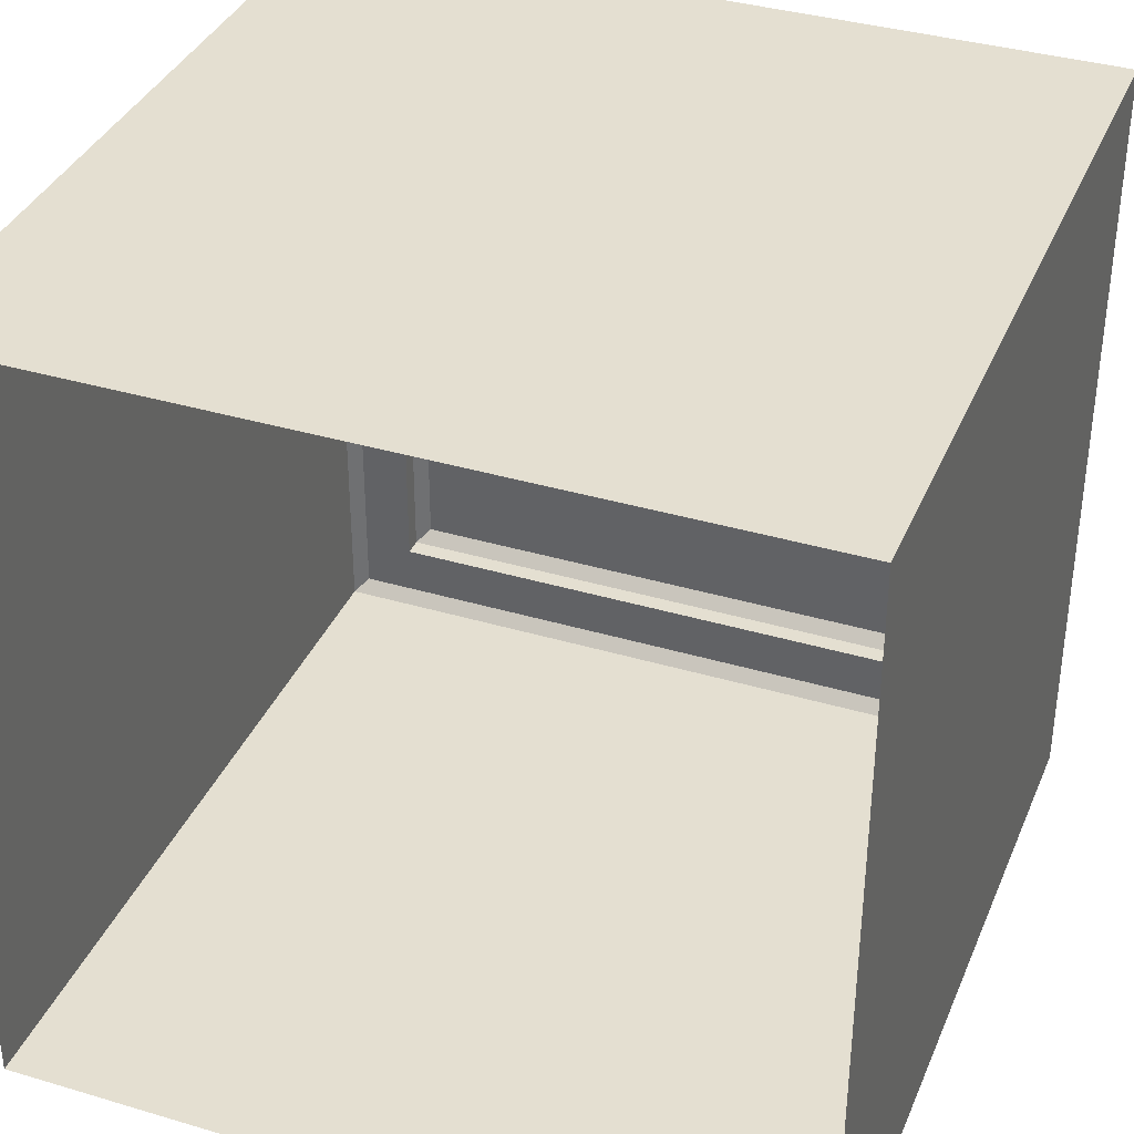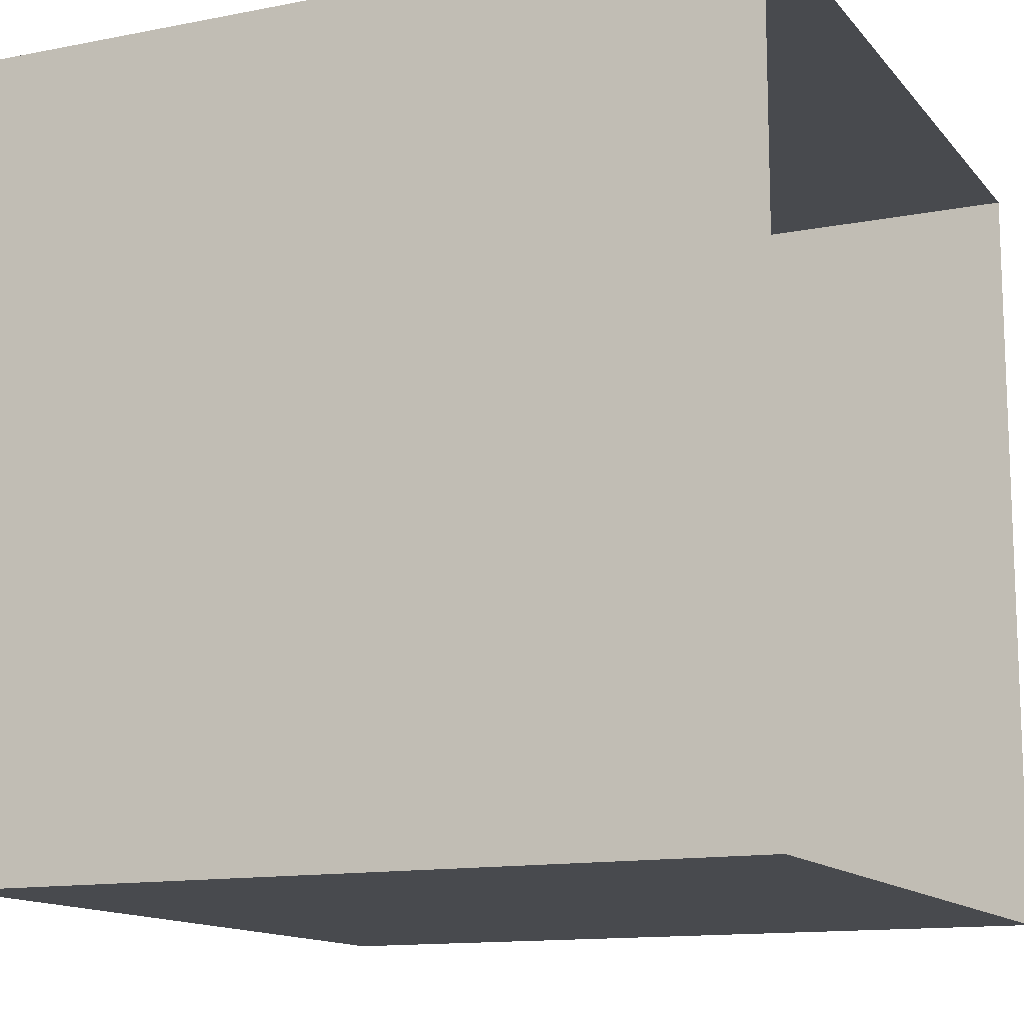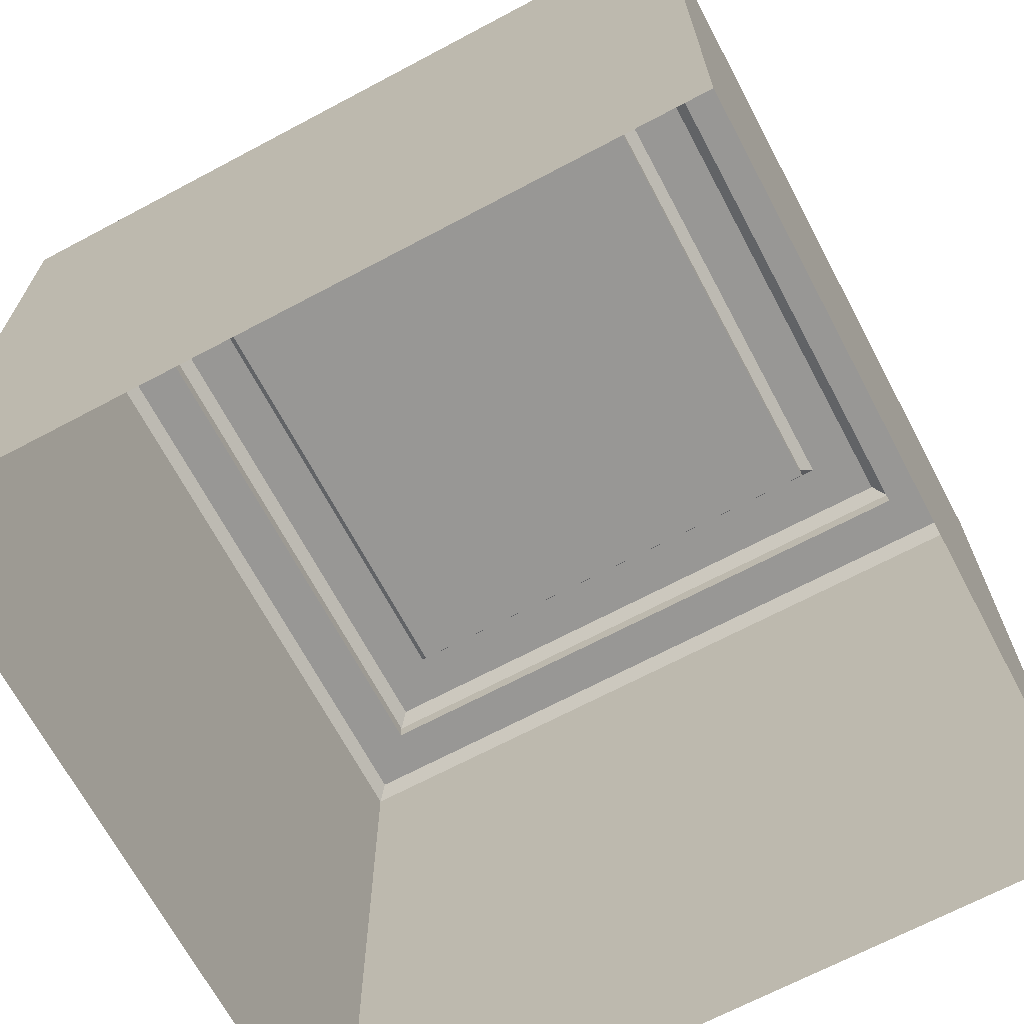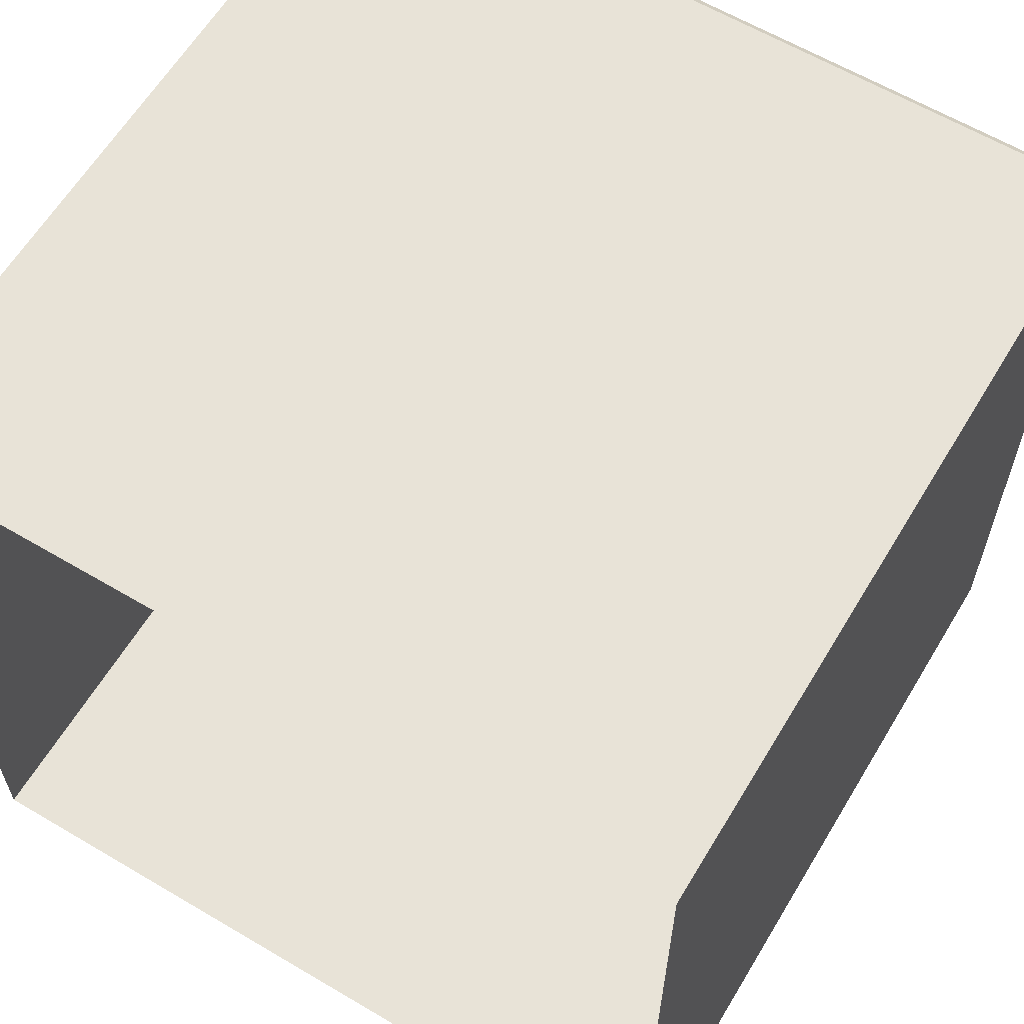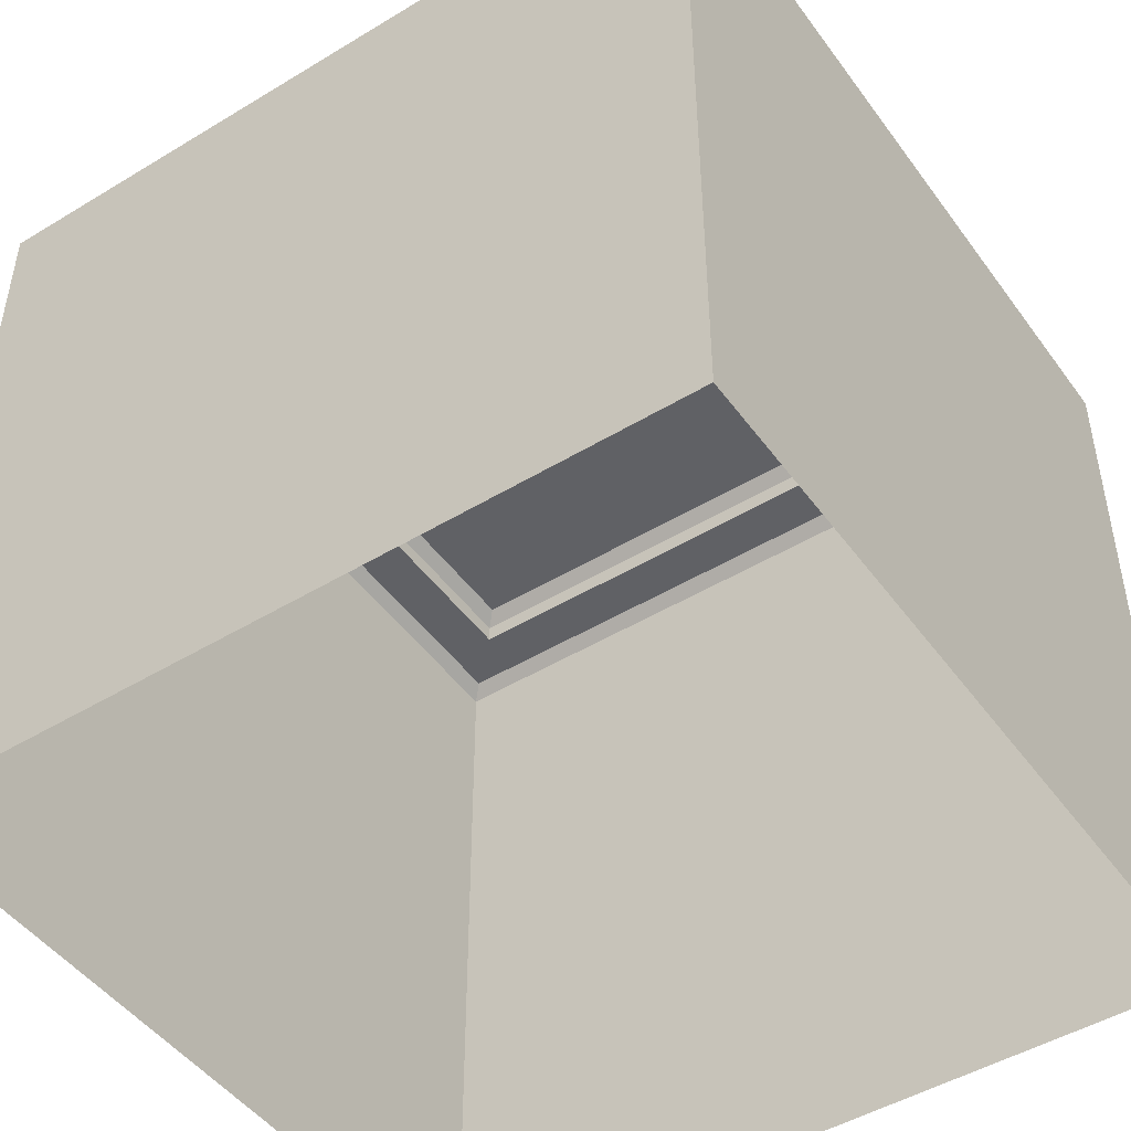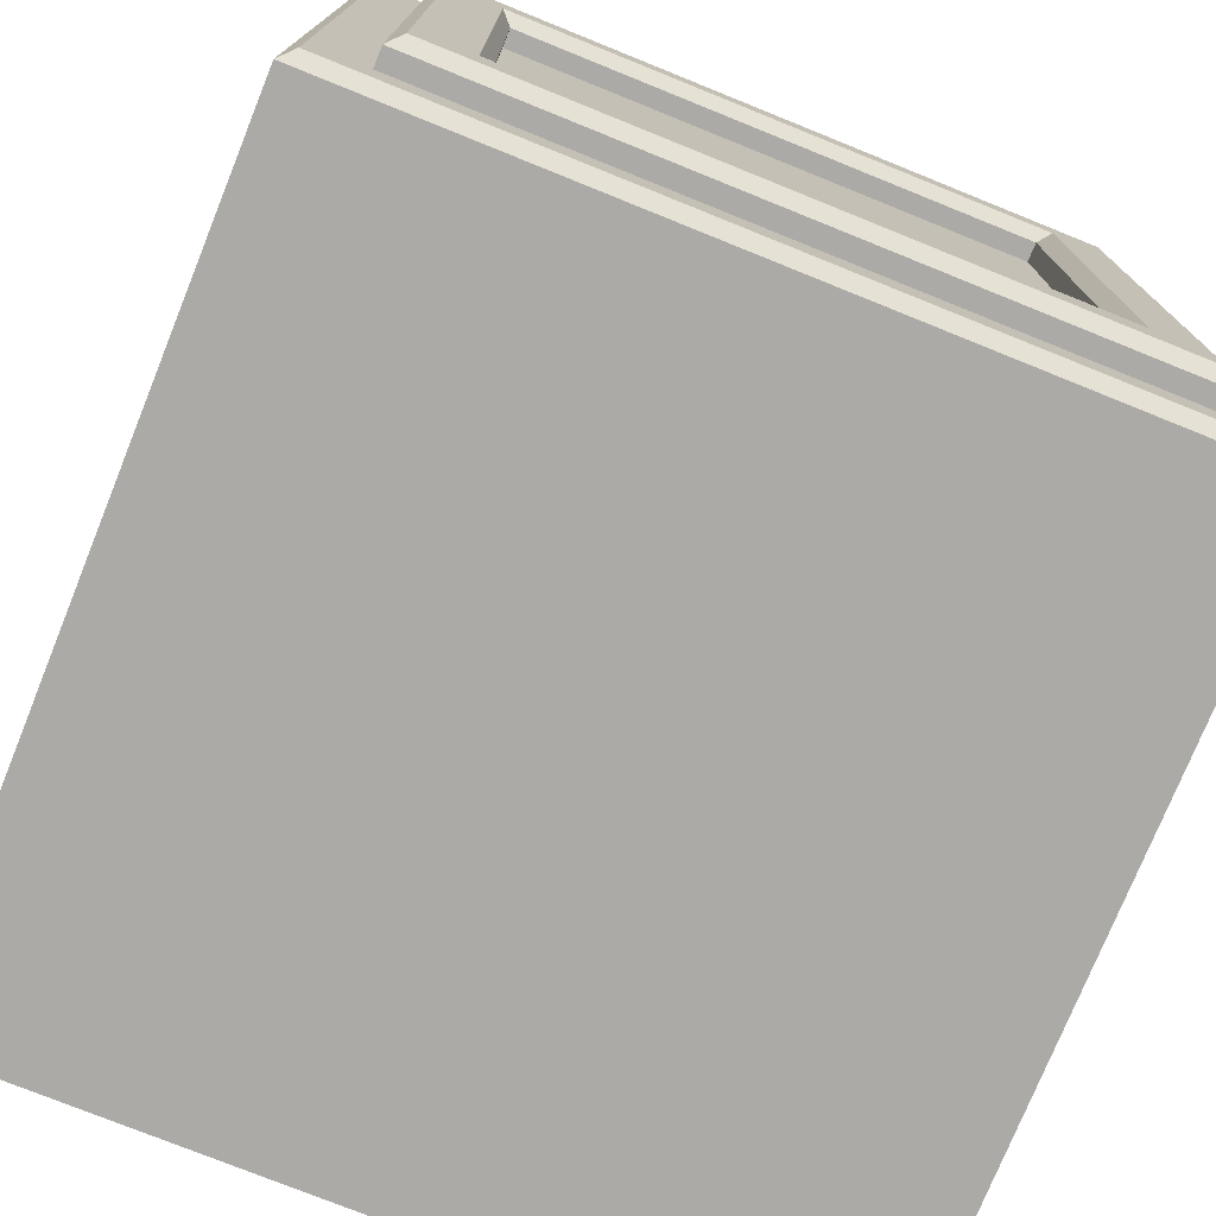
<metadata>
{"format":"obj","ext":"obj","renderer":"f3d","projection":"perspective","resolution":1024,"background":"white","views":[{"elev":36.7,"azim":21.1,"up":"+Z"},{"elev":-13.1,"azim":-65.7,"up":"+Z"},{"elev":-68.2,"azim":-152.0,"up":"+Y"},{"elev":61.8,"azim":31.0,"up":"+Z"},{"elev":-47.6,"azim":-145.7,"up":"+Y"},{"elev":-75.7,"azim":158.0,"up":"+Z"}]}
</metadata>
<code>
g default
v -0.5 -0.5 0.5
v 0.5 -0.5 0.5
v -0.5 -0.5 -0.5
v 0.5 -0.5 -0.5
v -0.42 0.5 0.42
v 0.42 0.5 0.42
v 0.42 0.5 -0.42
v -0.42 0.5 -0.42
v -0.3215 0.5 0.3215
v 0.3215 0.5 0.3215
v 0.3215 0.5 -0.3215
v -0.3215 0.5 -0.3215
v -0.5 0.4842 0.5
v -0.4842 0.5 0.4842
v 0.5 0.4842 0.5
v 0.4842 0.5 0.4842
v -0.5 0.4842 -0.5
v -0.4842 0.5 -0.4842
v 0.5 0.4842 -0.5
v 0.4842 0.5 -0.4842
v -0.42 0.5237 0.42
v -0.4042 0.5395 0.4042
v 0.4042 0.5395 0.4042
v 0.42 0.5237 0.42
v 0.3215 0.5237 0.3215
v 0.3373 0.5395 0.3373
v -0.3373 0.5395 0.3373
v -0.3215 0.5237 0.3215
v 0.4042 0.5395 -0.4042
v 0.42 0.5237 -0.42
v 0.3215 0.5237 -0.3215
v 0.3373 0.5395 -0.3373
v -0.4042 0.5395 -0.4042
v -0.42 0.5237 -0.42
v -0.3215 0.5237 -0.3215
v -0.3373 0.5395 -0.3373
g playfield_tile
f 9 10 12
f 12 10 11
f 13 14 17
f 17 14 18
f 14 13 16
f 16 13 15
f 16 15 20
f 20 15 19
f 17 18 19
f 19 18 20
f 21 22 34
f 34 22 33
f 22 21 23
f 23 21 24
f 23 24 29
f 29 24 30
f 25 26 31
f 31 26 32
f 26 25 27
f 27 25 28
f 27 28 36
f 36 28 35
f 29 30 33
f 33 30 34
f 31 32 35
f 35 32 36
f 1 2 13
f 13 2 15
f 17 19 3
f 3 19 4
f 2 4 15
f 15 4 19
f 3 1 17
f 17 1 13
f 14 16 5
f 5 16 6
f 16 20 6
f 6 20 7
f 20 18 7
f 7 18 8
f 18 14 8
f 8 14 5
f 22 23 27
f 27 23 26
f 23 29 26
f 26 29 32
f 29 33 32
f 32 33 36
f 33 22 36
f 36 22 27
f 5 6 21
f 21 6 24
f 10 9 25
f 25 9 28
f 6 7 24
f 24 7 30
f 11 10 31
f 31 10 25
f 7 8 30
f 30 8 34
f 12 11 35
f 35 11 31
f 8 5 34
f 34 5 21
f 9 12 28
f 28 12 35

</code>
